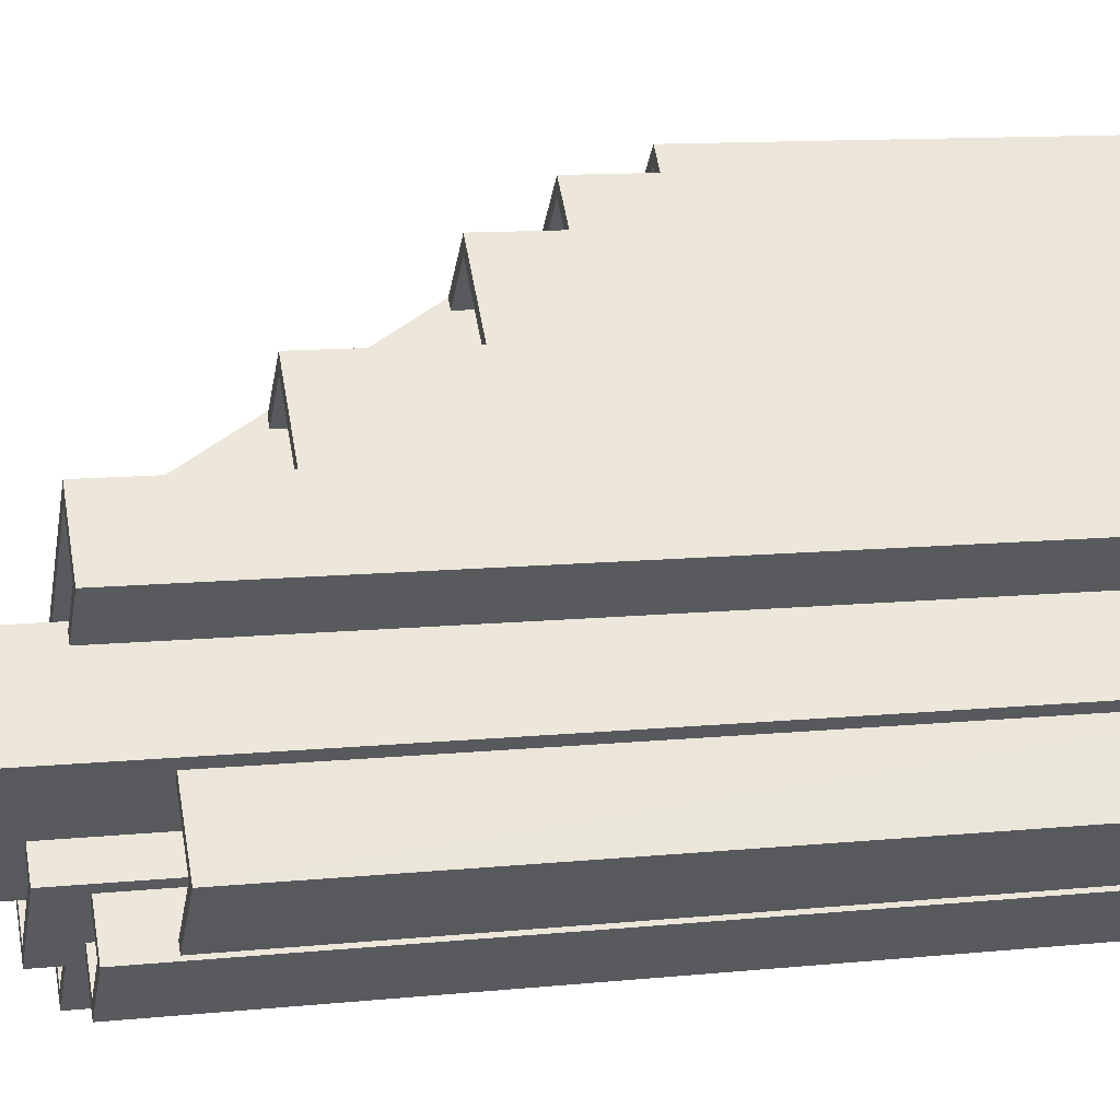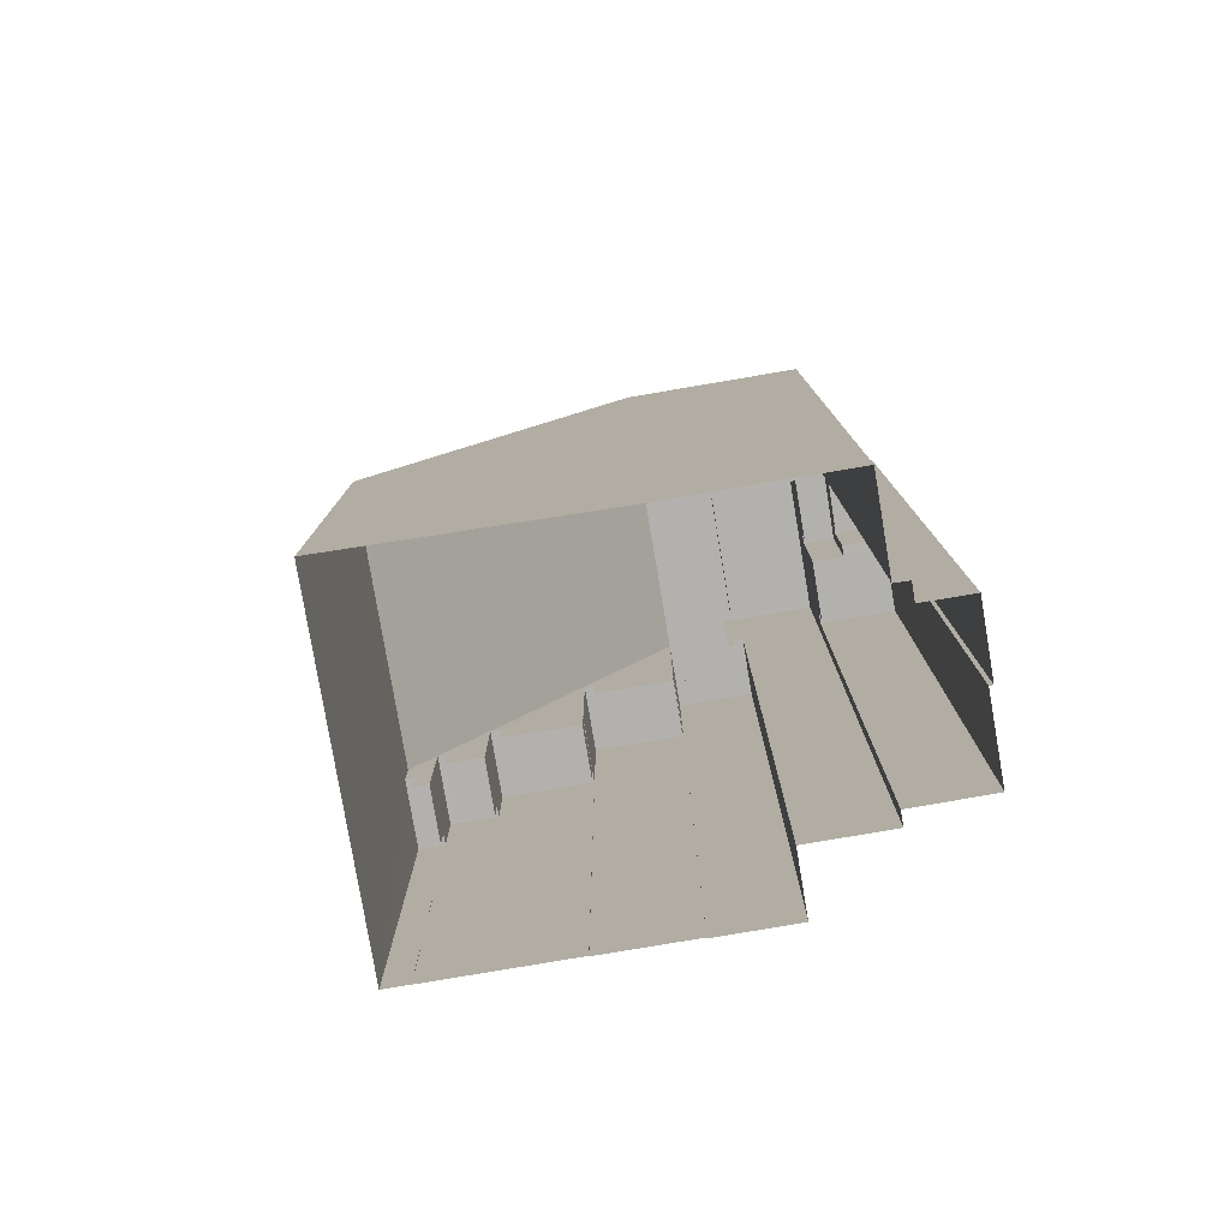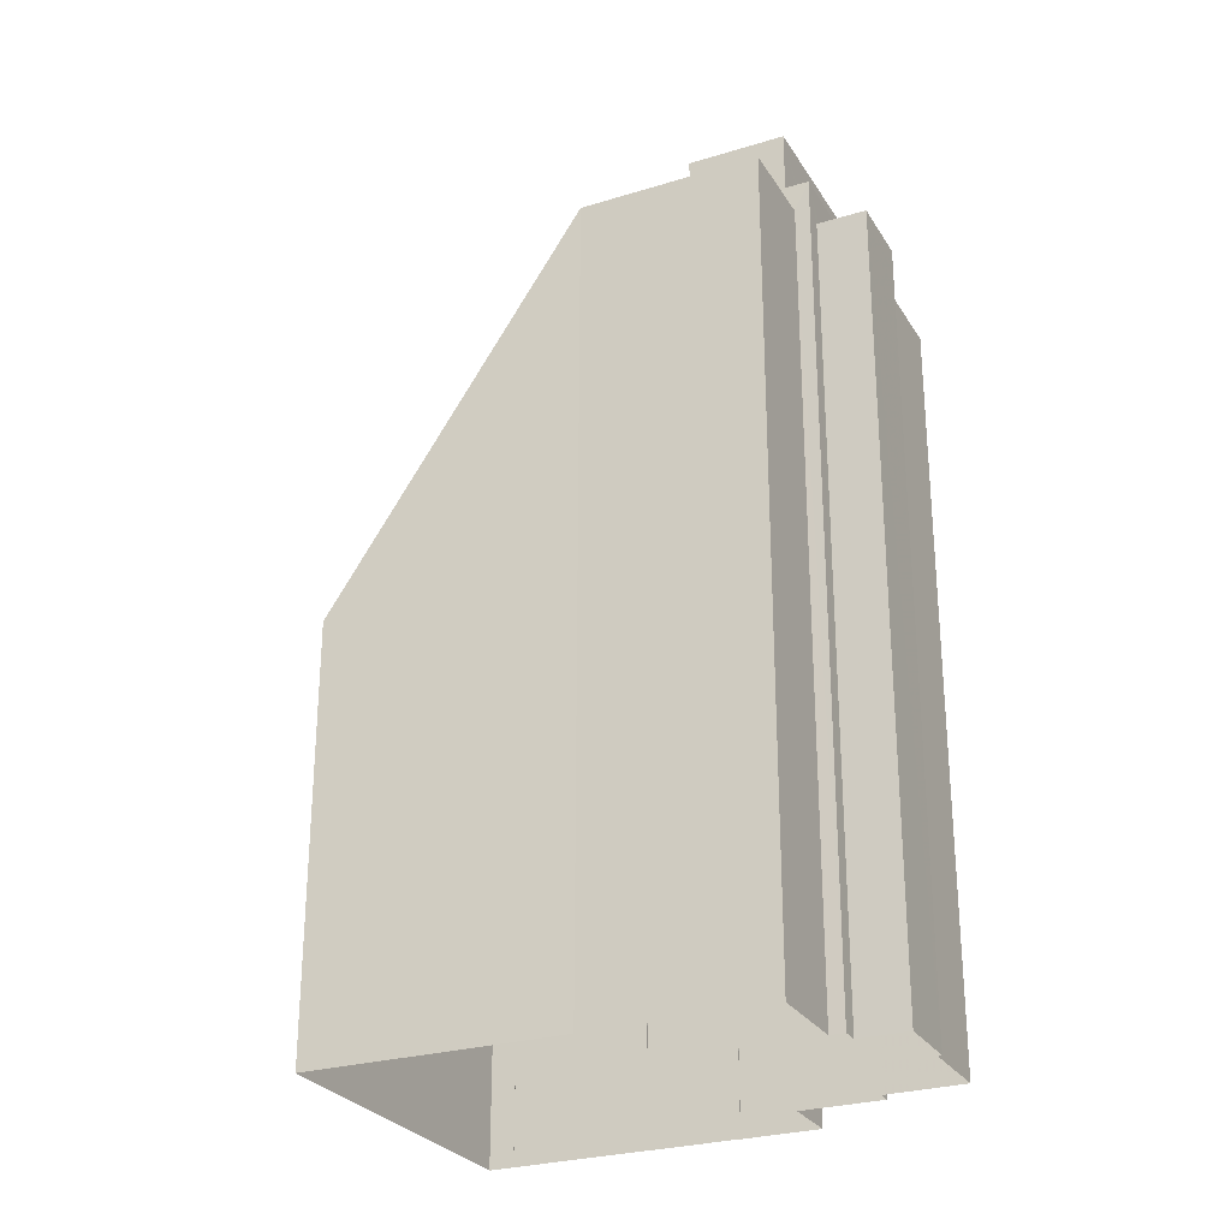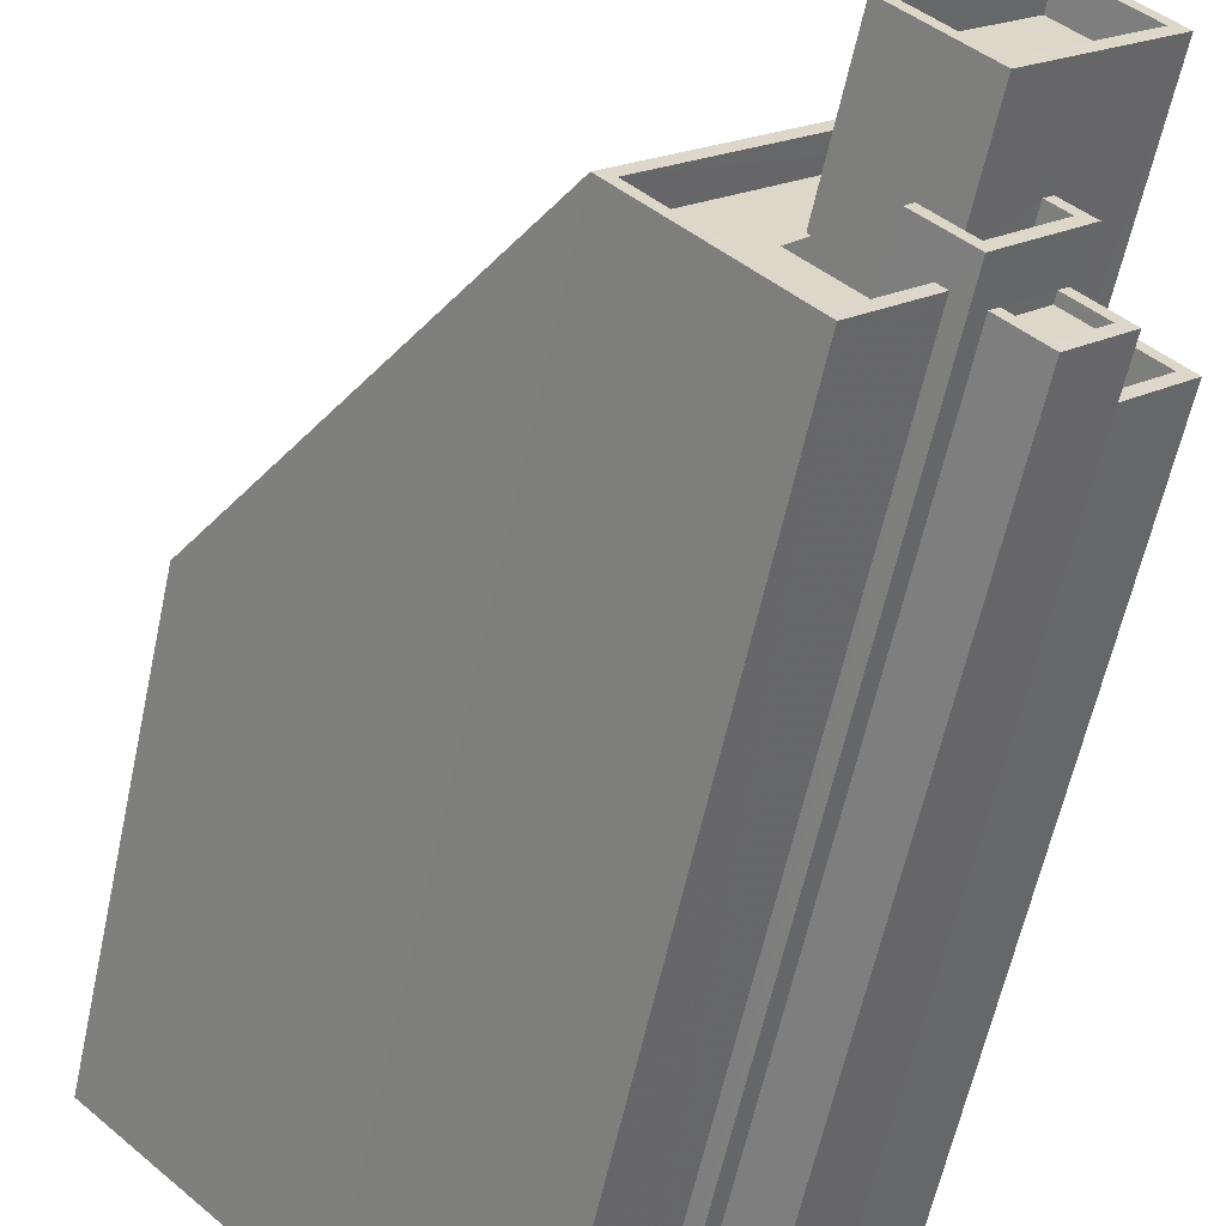
<metadata>
{"format":"obj","ext":"obj","renderer":"f3d","projection":"perspective","resolution":1024,"background":"white","views":[{"elev":11.1,"azim":75.9,"up":"+Y"},{"elev":-79.3,"azim":-35.1,"up":"+Z"},{"elev":-27.4,"azim":-19.3,"up":"+Z"},{"elev":-60.0,"azim":-12.1,"up":"+Y"}]}
</metadata>
<code>
v -5452 -3.689e+04 2.364
v -5453 -3.69e+04 2.364
v -5452 -3.689e+04 2.364
v -5458 -3.688e+04 2.367
v -5466 -3.689e+04 2.366
v -5459 -3.688e+04 2.368
v -5456 -3.688e+04 2.366
v -5461 -3.689e+04 2.365
v -5457 -3.69e+04 2.364
v -5455 -3.69e+04 2.364
v -5454 -3.69e+04 2.364
v -5455 -3.69e+04 2.364
v -5452 -3.689e+04 2.365
v -5450 -3.689e+04 2.364
v -5454 -3.689e+04 2.366
v -5454 -3.689e+04 2.366
v -5452 -3.689e+04 2.365
v -5458 -3.688e+04 2.367
v -5453 -3.689e+04 2.365
v -5452 -3.689e+04 2.365
v -5456 -3.688e+04 2.366
v -5460 -3.688e+04 12.52
v -5459 -3.688e+04 12.52
v -5460 -3.688e+04 12.52
v -5459 -3.688e+04 12.52
v -5460 -3.688e+04 13.52
v -5459 -3.688e+04 13.52
v -5459 -3.688e+04 13.52
v -5458 -3.688e+04 13.52
v -5460 -3.688e+04 13.52
v -5459 -3.688e+04 13.52
v -5460 -3.688e+04 15.56
v -5458 -3.688e+04 15.56
v -5458 -3.688e+04 15.56
v -5458 -3.688e+04 15.56
v -5460 -3.688e+04 15.56
v -5458 -3.688e+04 15.56
v -5459 -3.688e+04 14.56
v -5458 -3.688e+04 14.56
v -5460 -3.688e+04 14.56
v -5458 -3.688e+04 14.56
v -5459 -3.688e+04 17.6
v -5458 -3.688e+04 17.6
v -5459 -3.688e+04 17.6
v -5458 -3.688e+04 17.6
v -5457 -3.689e+04 17.6
v -5456 -3.688e+04 17.6
v -5456 -3.688e+04 17.6
v -5457 -3.689e+04 17.6
v -5457 -3.689e+04 16.6
v -5456 -3.688e+04 16.6
v -5458 -3.688e+04 16.6
v -5459 -3.688e+04 16.6
v -5455 -3.689e+04 21.41
v -5455 -3.689e+04 21.41
v -5454 -3.689e+04 21.41
v -5454 -3.689e+04 21.41
v -5457 -3.689e+04 21.42
v -5456 -3.688e+04 21.42
v -5457 -3.689e+04 21.42
v -5456 -3.688e+04 21.42
v -5455 -3.689e+04 20.41
v -5454 -3.689e+04 20.41
v -5456 -3.688e+04 20.42
v -5457 -3.689e+04 20.42
v -5457 -3.69e+04 25.52
v -5457 -3.69e+04 25.52
v -5455 -3.69e+04 25.52
v -5461 -3.689e+04 25.52
v -5460 -3.689e+04 25.52
v -5455 -3.689e+04 25.52
v -5452 -3.689e+04 25.52
v -5453 -3.689e+04 25.52
v -5453 -3.689e+04 25.52
v -5454 -3.689e+04 25.52
v -5454 -3.689e+04 25.52
v -5455 -3.689e+04 25.52
v -5454 -3.689e+04 25.52
v -5453 -3.689e+04 24.72
v -5454 -3.689e+04 24.72
v -5454 -3.689e+04 24.72
v -5454 -3.689e+04 24.72
v -5455 -3.689e+04 24.72
v -5456 -3.689e+04 24.72
v -5457 -3.69e+04 24.72
v -5460 -3.689e+04 24.72
v -5457 -3.689e+04 24.72
v -5457 -3.689e+04 24.72
v -5457 -3.689e+04 24.72
v -5456 -3.689e+04 24.72
v -5457 -3.689e+04 24.72
v -5460 -3.688e+04 14.49
v -5466 -3.689e+04 14.5
v -5455 -3.689e+04 25.57
v -5456 -3.689e+04 25.57
v -5455 -3.689e+04 25.57
v -5454 -3.689e+04 25.57
v -5453 -3.689e+04 25.57
v -5455 -3.689e+04 25.57
v -5453 -3.689e+04 26.37
v -5454 -3.689e+04 26.37
v -5453 -3.689e+04 26.37
v -5453 -3.689e+04 26.37
v -5456 -3.689e+04 26.37
v -5456 -3.689e+04 26.37
v -5455 -3.689e+04 26.37
v -5455 -3.69e+04 26.37
v -5452 -3.689e+04 22.89
v -5453 -3.689e+04 22.89
v -5451 -3.689e+04 22.89
v -5452 -3.689e+04 22.89
v -5453 -3.689e+04 22.89
v -5453 -3.689e+04 22.89
v -5452 -3.689e+04 23.89
v -5452 -3.689e+04 23.89
v -5451 -3.689e+04 23.89
v -5452 -3.689e+04 23.89
v -5452 -3.689e+04 23.89
v -5450 -3.689e+04 23.89
v -5453 -3.689e+04 25.29
v -5452 -3.689e+04 25.29
v -5453 -3.689e+04 25.29
v -5452 -3.689e+04 25.29
v -5454 -3.69e+04 25.29
v -5453 -3.69e+04 25.29
v -5453 -3.69e+04 25.29
v -5454 -3.689e+04 25.29
v -5454 -3.689e+04 25.04
v -5453 -3.69e+04 25.04
v -5452 -3.689e+04 25.04
v -5453 -3.689e+04 25.04
v -5455 -3.689e+04 25.57
v -5456 -3.689e+04 25.57
v -5456 -3.689e+04 26.37
v -5456 -3.689e+04 26.37
v -5452 -3.689e+04 28.8
v -5454 -3.689e+04 28.8
v -5452 -3.689e+04 28.8
v -5457 -3.689e+04 28.8
v -5455 -3.689e+04 28.8
v -5457 -3.689e+04 28.8
v -5455 -3.689e+04 28.8
v -5454 -3.689e+04 28.8
v -5455 -3.689e+04 28
v -5452 -3.689e+04 28
v -5454 -3.689e+04 28
v -5457 -3.689e+04 28
f 1 2 3
f 4 5 6
f 7 8 5
f 9 8 10
f 11 12 10
f 2 11 3
f 13 14 3
f 15 16 17
f 4 18 7
f 19 20 13
f 19 15 17
f 7 21 15
f 7 5 4
f 19 8 7
f 10 8 19
f 10 13 11
f 3 11 13
f 10 19 13
f 15 19 7
f 22 23 24
f 22 25 23
f 26 27 28
f 28 27 29
f 26 30 27
f 29 27 31
f 32 33 34
f 34 33 35
f 32 36 33
f 35 33 37
f 38 39 40
f 38 41 39
f 42 43 44
f 44 43 45
f 46 47 48
f 49 46 48
f 43 47 45
f 48 47 43
f 50 51 52
f 53 50 52
f 54 55 56
f 55 57 56
f 58 59 60
f 60 59 61
f 59 57 61
f 56 57 59
f 62 63 64
f 65 62 64
f 66 67 68
f 69 67 66
f 69 70 71
f 72 73 74
f 72 75 76
f 76 75 71
f 77 66 68
f 73 78 74
f 69 66 70
f 70 76 71
f 76 73 72
f 79 80 81
f 82 79 81
f 83 84 85
f 80 86 87
f 85 88 86
f 89 90 87
f 91 90 89
f 80 87 81
f 88 85 84
f 88 89 87
f 88 87 86
f 69 92 93
f 69 71 92
f 94 95 96
f 97 96 98
f 98 96 99
f 96 95 99
f 100 101 102
f 103 100 102
f 104 105 106
f 103 106 107
f 106 105 107
f 103 102 106
f 108 109 110
f 110 109 111
f 108 112 109
f 111 109 113
f 114 115 116
f 117 116 118
f 118 116 119
f 116 115 119
f 120 121 122
f 122 121 123
f 124 125 126
f 127 124 126
f 126 125 123
f 121 126 123
f 128 129 130
f 131 128 130
f 132 91 133
f 132 90 91
f 88 134 89
f 88 135 134
f 136 137 138
f 139 140 141
f 137 139 141
f 141 140 142
f 138 137 143
f 141 143 137
f 144 145 146
f 147 144 146
f 138 140 136
f 138 142 140
f 31 27 23
f 25 31 23
f 30 23 27
f 30 24 23
f 29 6 28
f 29 4 6
f 25 22 31
f 4 29 18
f 22 32 31
f 18 29 34
f 31 32 34
f 29 31 34
f 37 33 39
f 41 37 39
f 36 39 33
f 36 40 39
f 45 47 35
f 34 35 18
f 18 35 7
f 35 47 7
f 41 38 37
f 35 37 45
f 45 37 44
f 37 38 44
f 48 52 51
f 48 43 52
f 49 48 51
f 50 49 51
f 42 52 43
f 42 53 52
f 46 60 47
f 7 47 21
f 21 47 61
f 47 60 61
f 57 21 61
f 57 15 21
f 56 64 63
f 56 59 64
f 54 56 63
f 62 54 63
f 58 64 59
f 58 65 64
f 55 71 57
f 15 57 16
f 16 57 75
f 57 71 75
f 16 72 17
f 16 75 72
f 74 17 72
f 74 19 17
f 80 70 86
f 80 76 70
f 73 80 79
f 73 76 80
f 78 73 79
f 82 78 79
f 83 85 66
f 77 83 66
f 66 85 86
f 70 66 86
f 10 67 9
f 10 68 67
f 67 8 9
f 67 69 8
f 28 6 26
f 92 26 93
f 93 26 5
f 26 6 5
f 8 93 5
f 8 69 93
f 26 92 30
f 24 30 22
f 92 71 44
f 54 71 55
f 49 50 53
f 36 38 40
f 44 38 36
f 32 22 30
f 62 65 54
f 46 49 60
f 42 44 60
f 49 53 42
f 44 36 32
f 60 71 58
f 65 58 54
f 30 92 32
f 44 71 60
f 44 32 92
f 58 71 54
f 49 42 60
f 77 84 83
f 135 84 77
f 68 10 12
f 135 107 105
f 68 12 107
f 77 68 107
f 135 77 107
f 11 124 12
f 12 124 107
f 107 127 103
f 122 113 109
f 122 109 103
f 127 128 131
f 124 127 107
f 120 122 103
f 127 131 120
f 127 120 103
f 103 112 100
f 103 109 112
f 135 105 104
f 134 135 104
f 106 99 134
f 106 134 104
f 99 95 134
f 133 95 94
f 132 133 94
f 97 98 102
f 101 97 102
f 106 98 99
f 106 102 98
f 114 110 111
f 114 116 110
f 108 116 117
f 108 110 116
f 119 14 13
f 118 119 13
f 14 119 115
f 3 14 115
f 111 113 114
f 3 115 1
f 113 122 114
f 1 115 123
f 114 122 123
f 115 114 123
f 125 2 1
f 123 125 1
f 11 2 125
f 124 11 125
f 131 130 121
f 120 131 121
f 126 130 129
f 126 121 130
f 128 126 129
f 128 127 126
f 84 135 88
f 133 91 95
f 91 89 134
f 91 134 95
f 19 74 20
f 20 74 136
f 74 137 136
f 78 82 81
f 81 137 78
f 78 137 74
f 96 101 140
f 140 100 136
f 136 118 20
f 20 118 13
f 108 117 112
f 101 96 97
f 100 112 117
f 117 118 100
f 101 100 140
f 100 118 136
f 94 139 87
f 94 87 90
f 140 139 94
f 96 140 94
f 94 90 132
f 81 87 139
f 137 81 139
f 141 147 146
f 143 141 146
f 138 146 145
f 138 143 146
f 142 145 144
f 142 138 145
f 142 144 147
f 141 142 147

</code>
